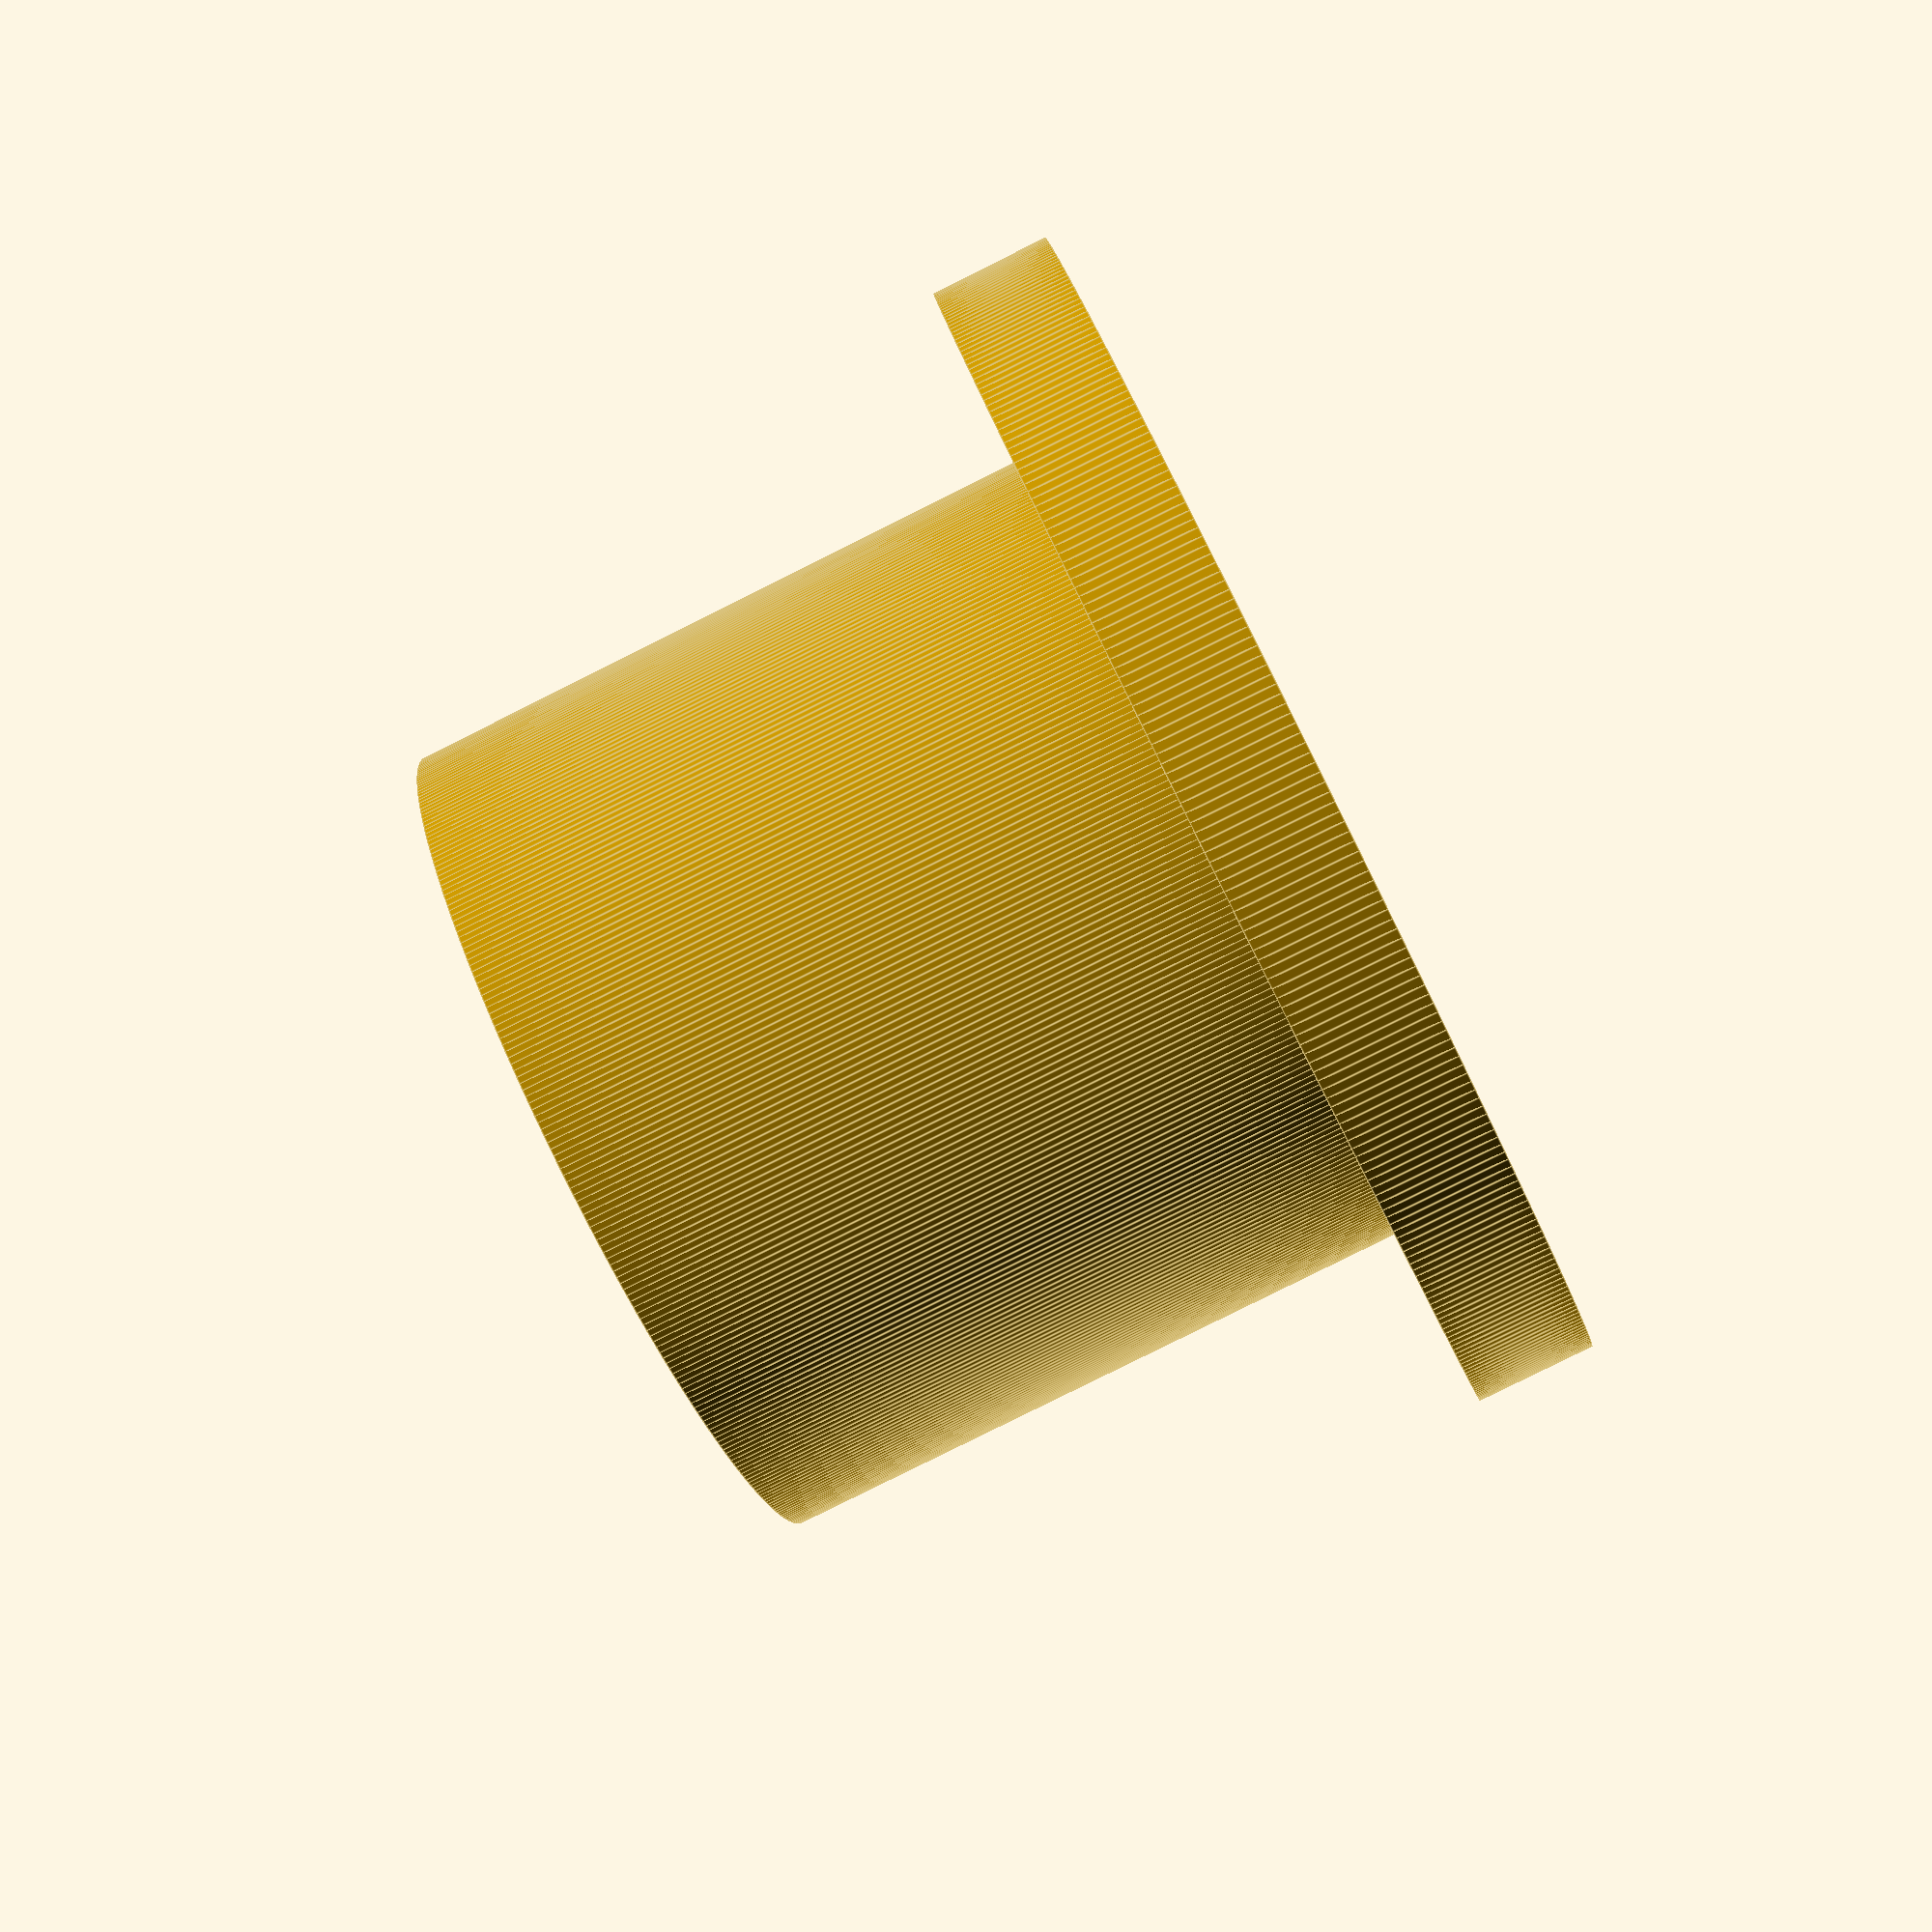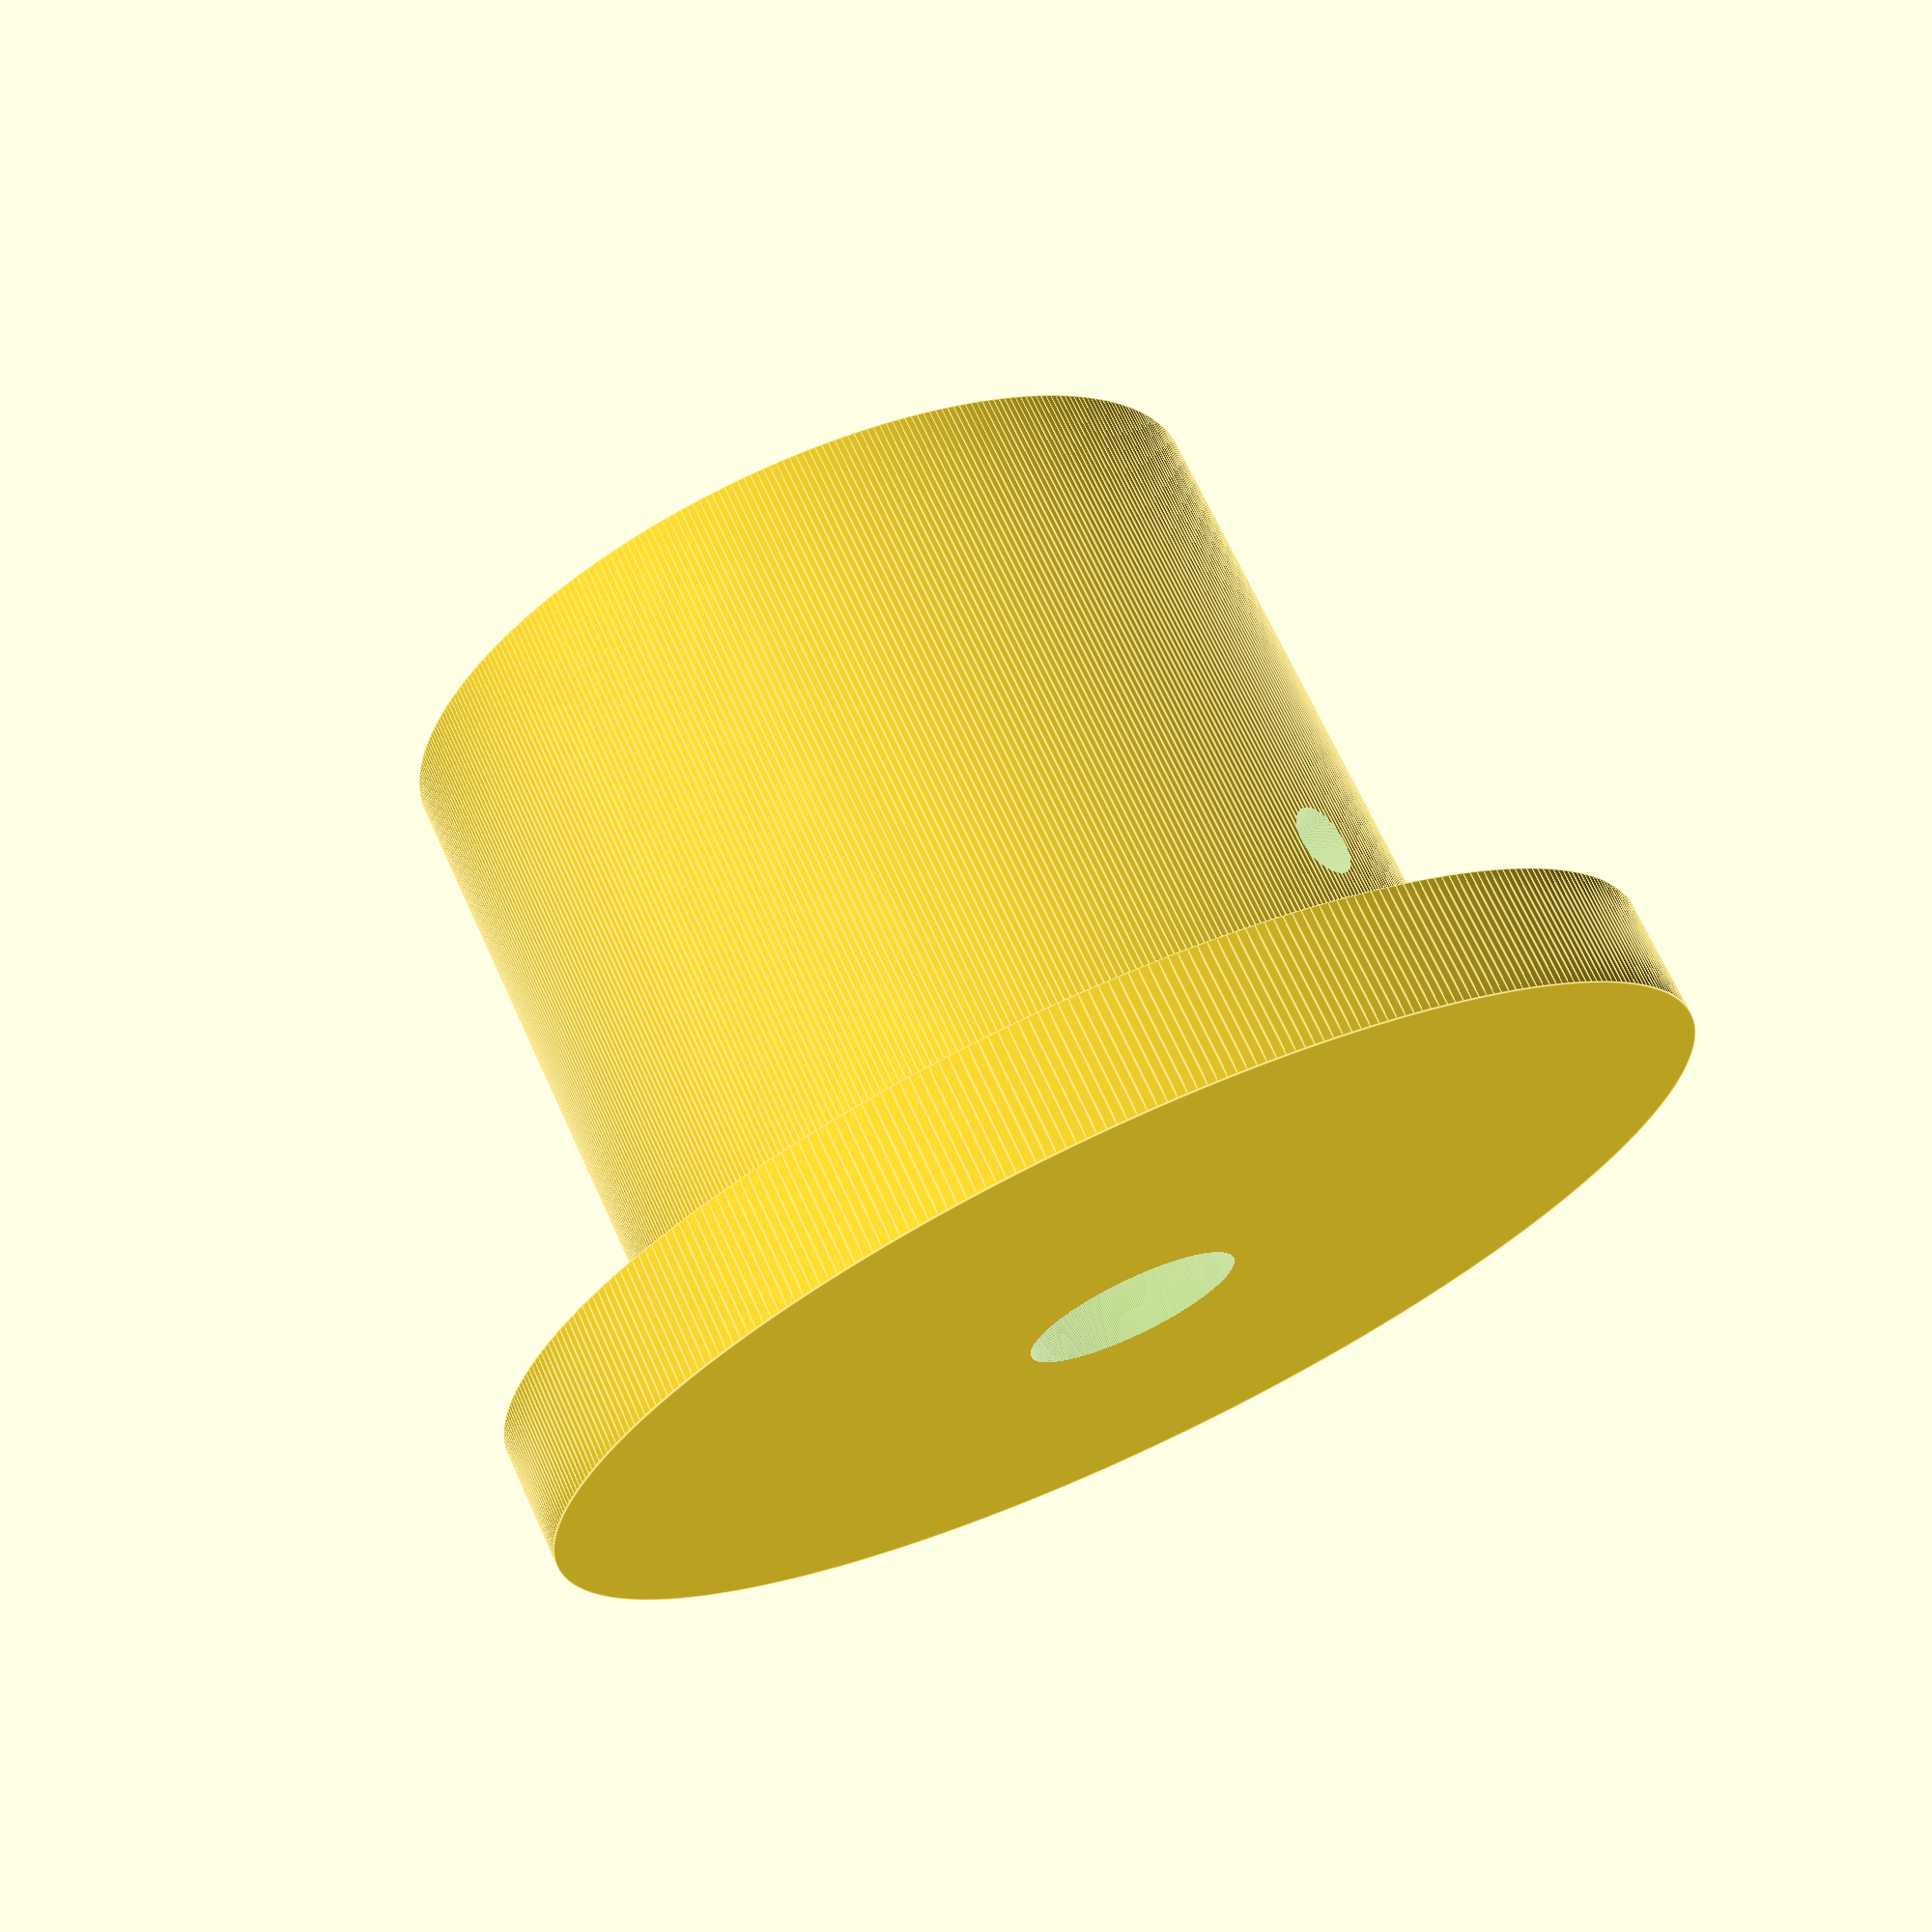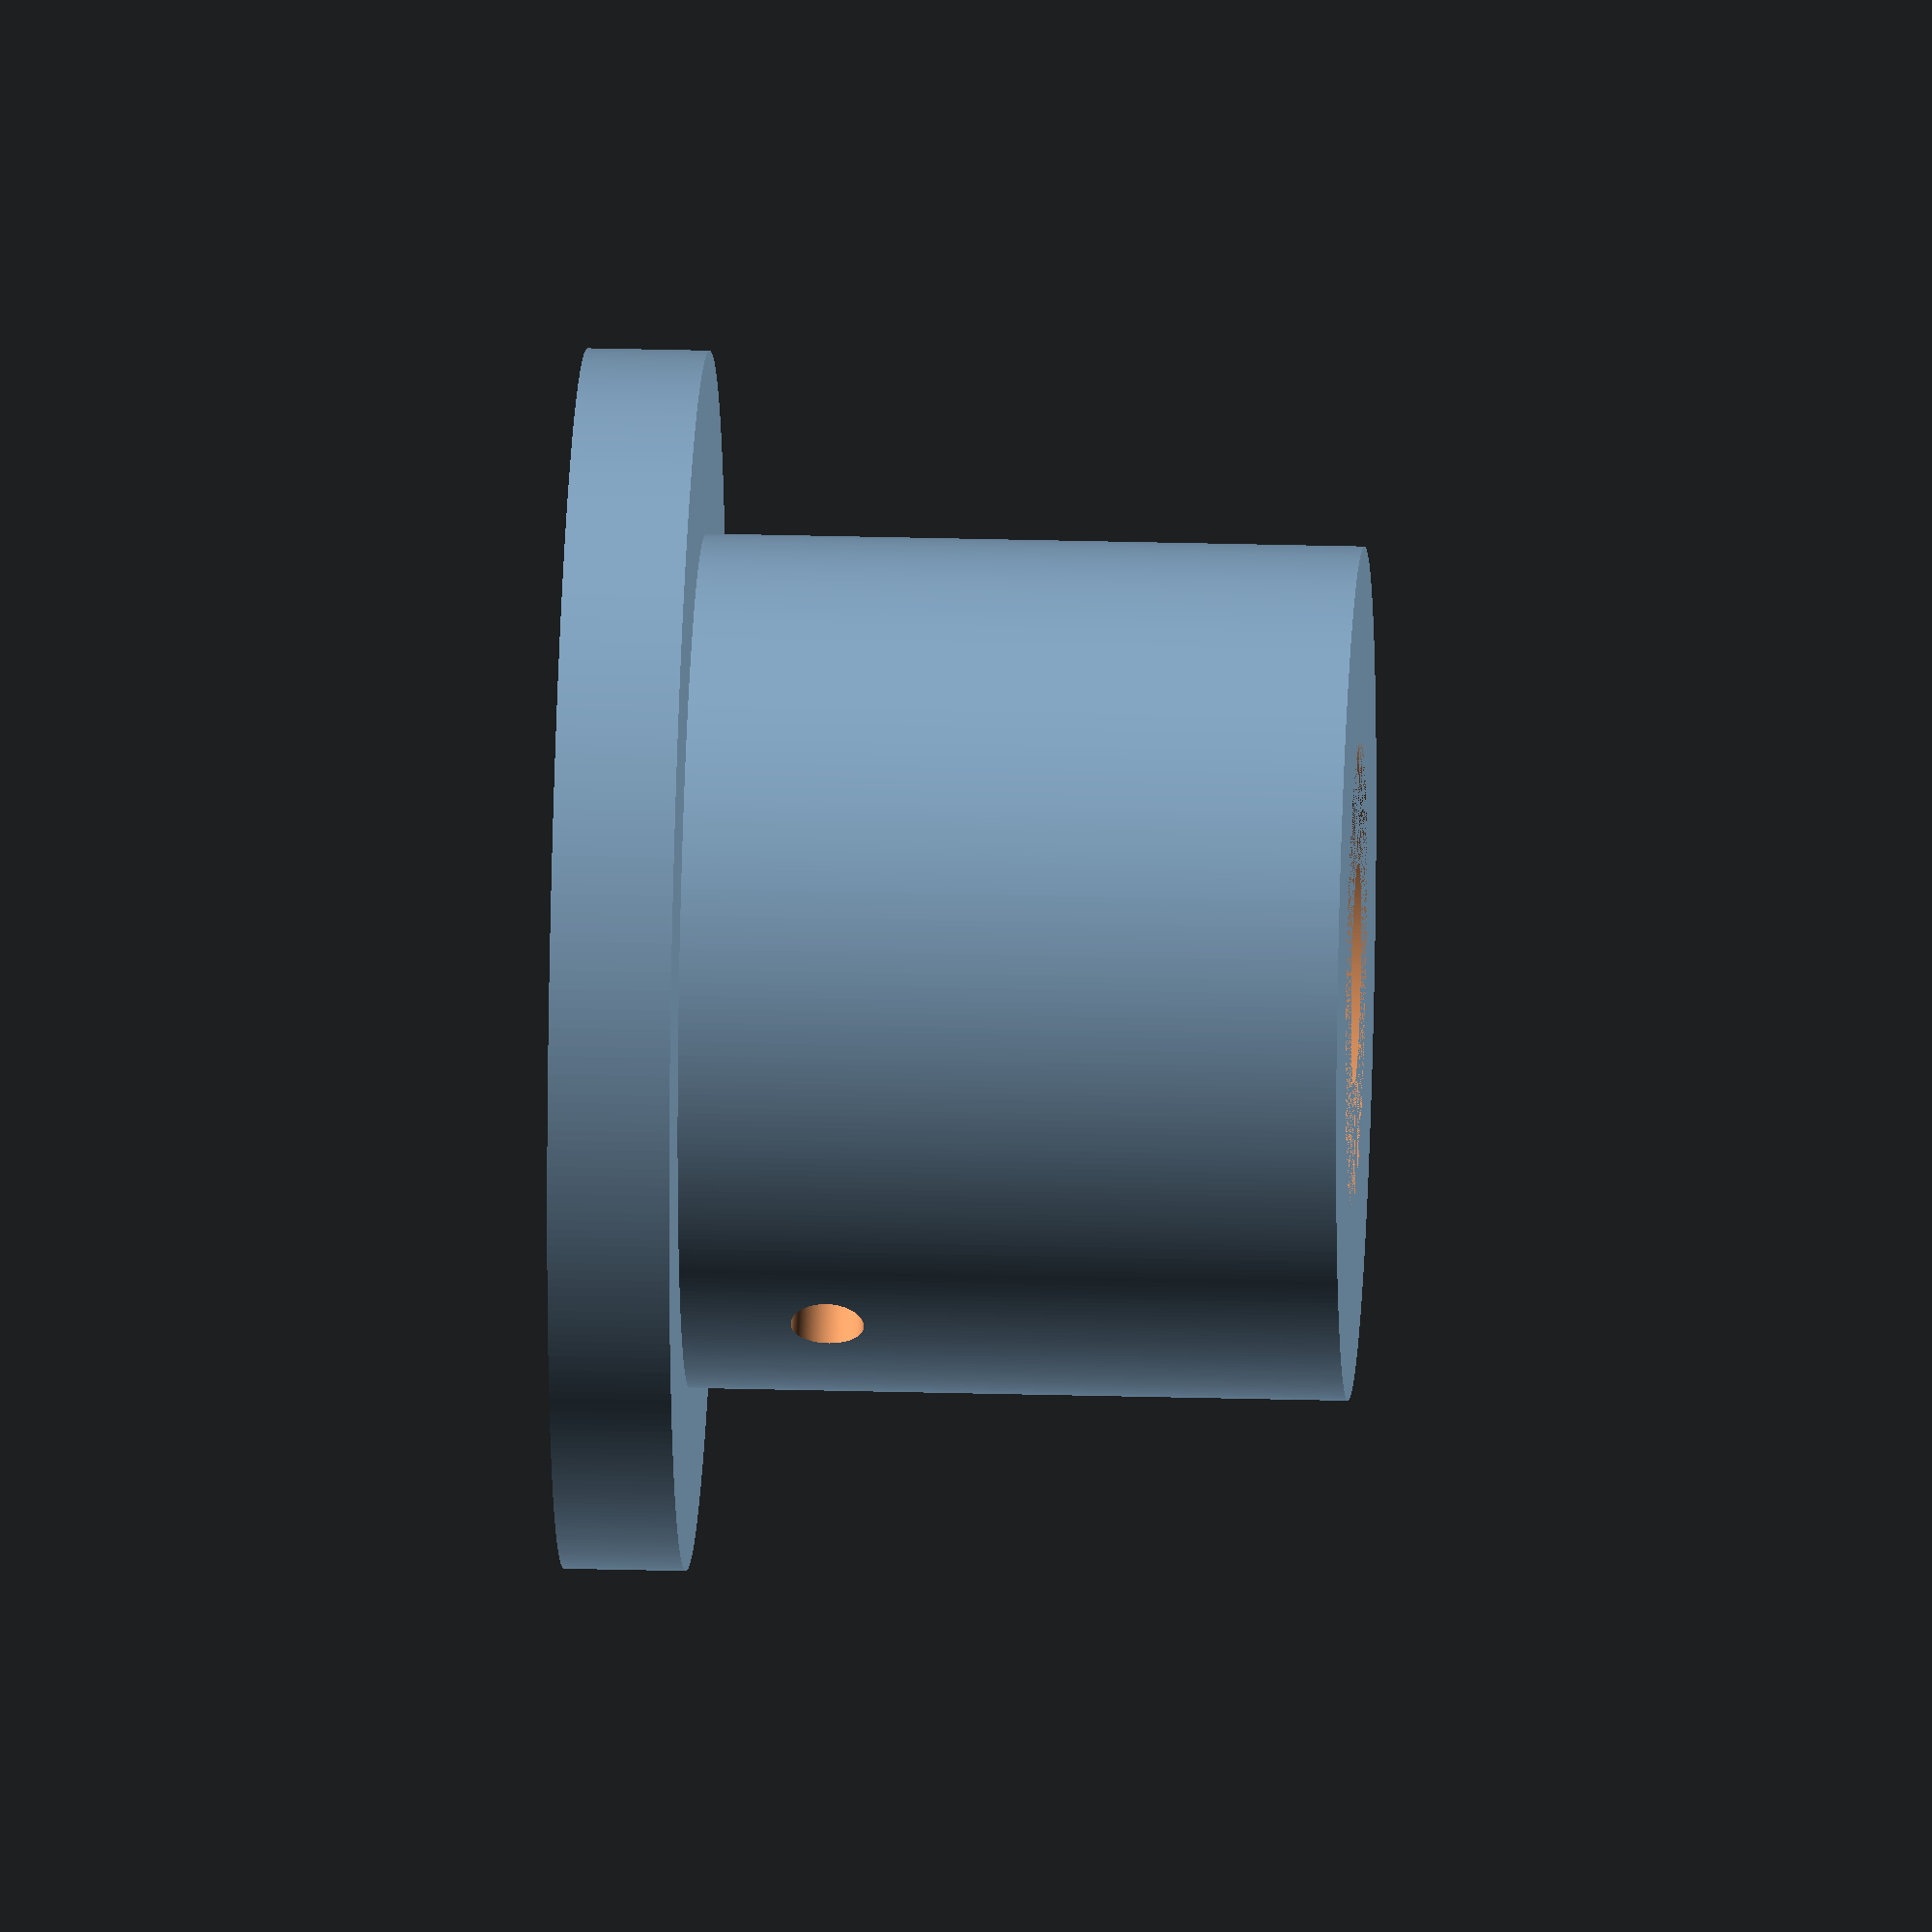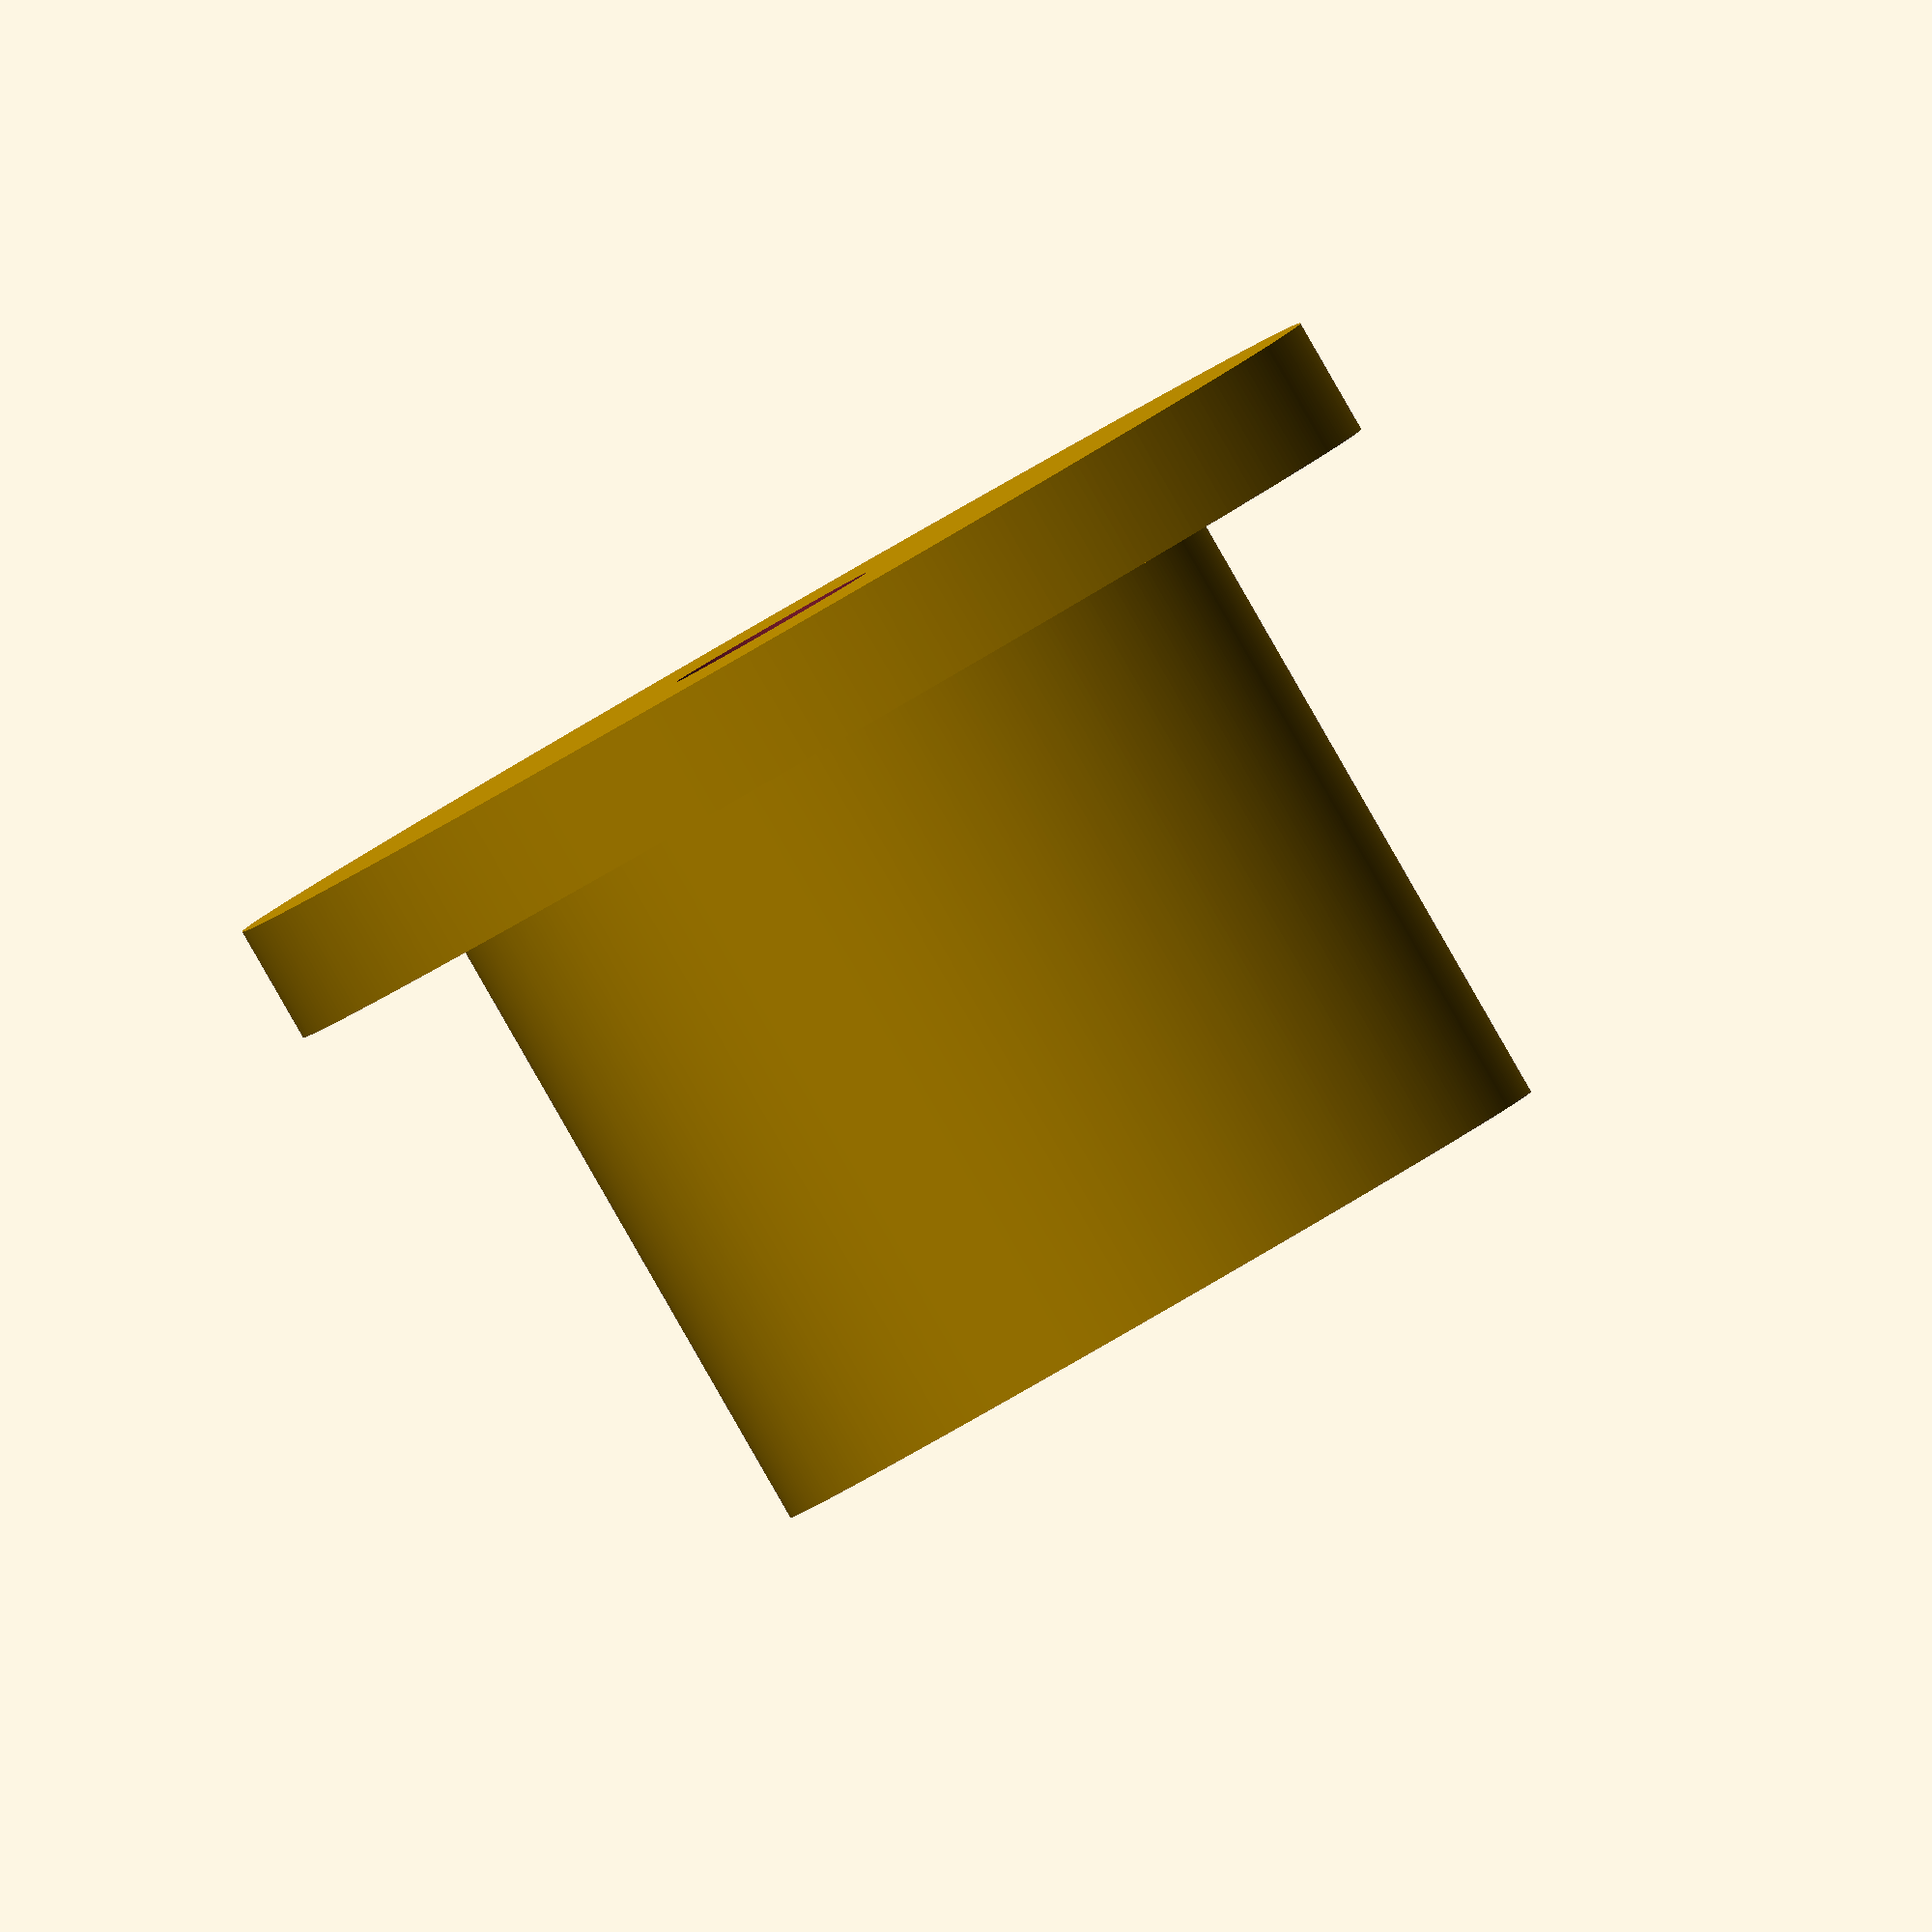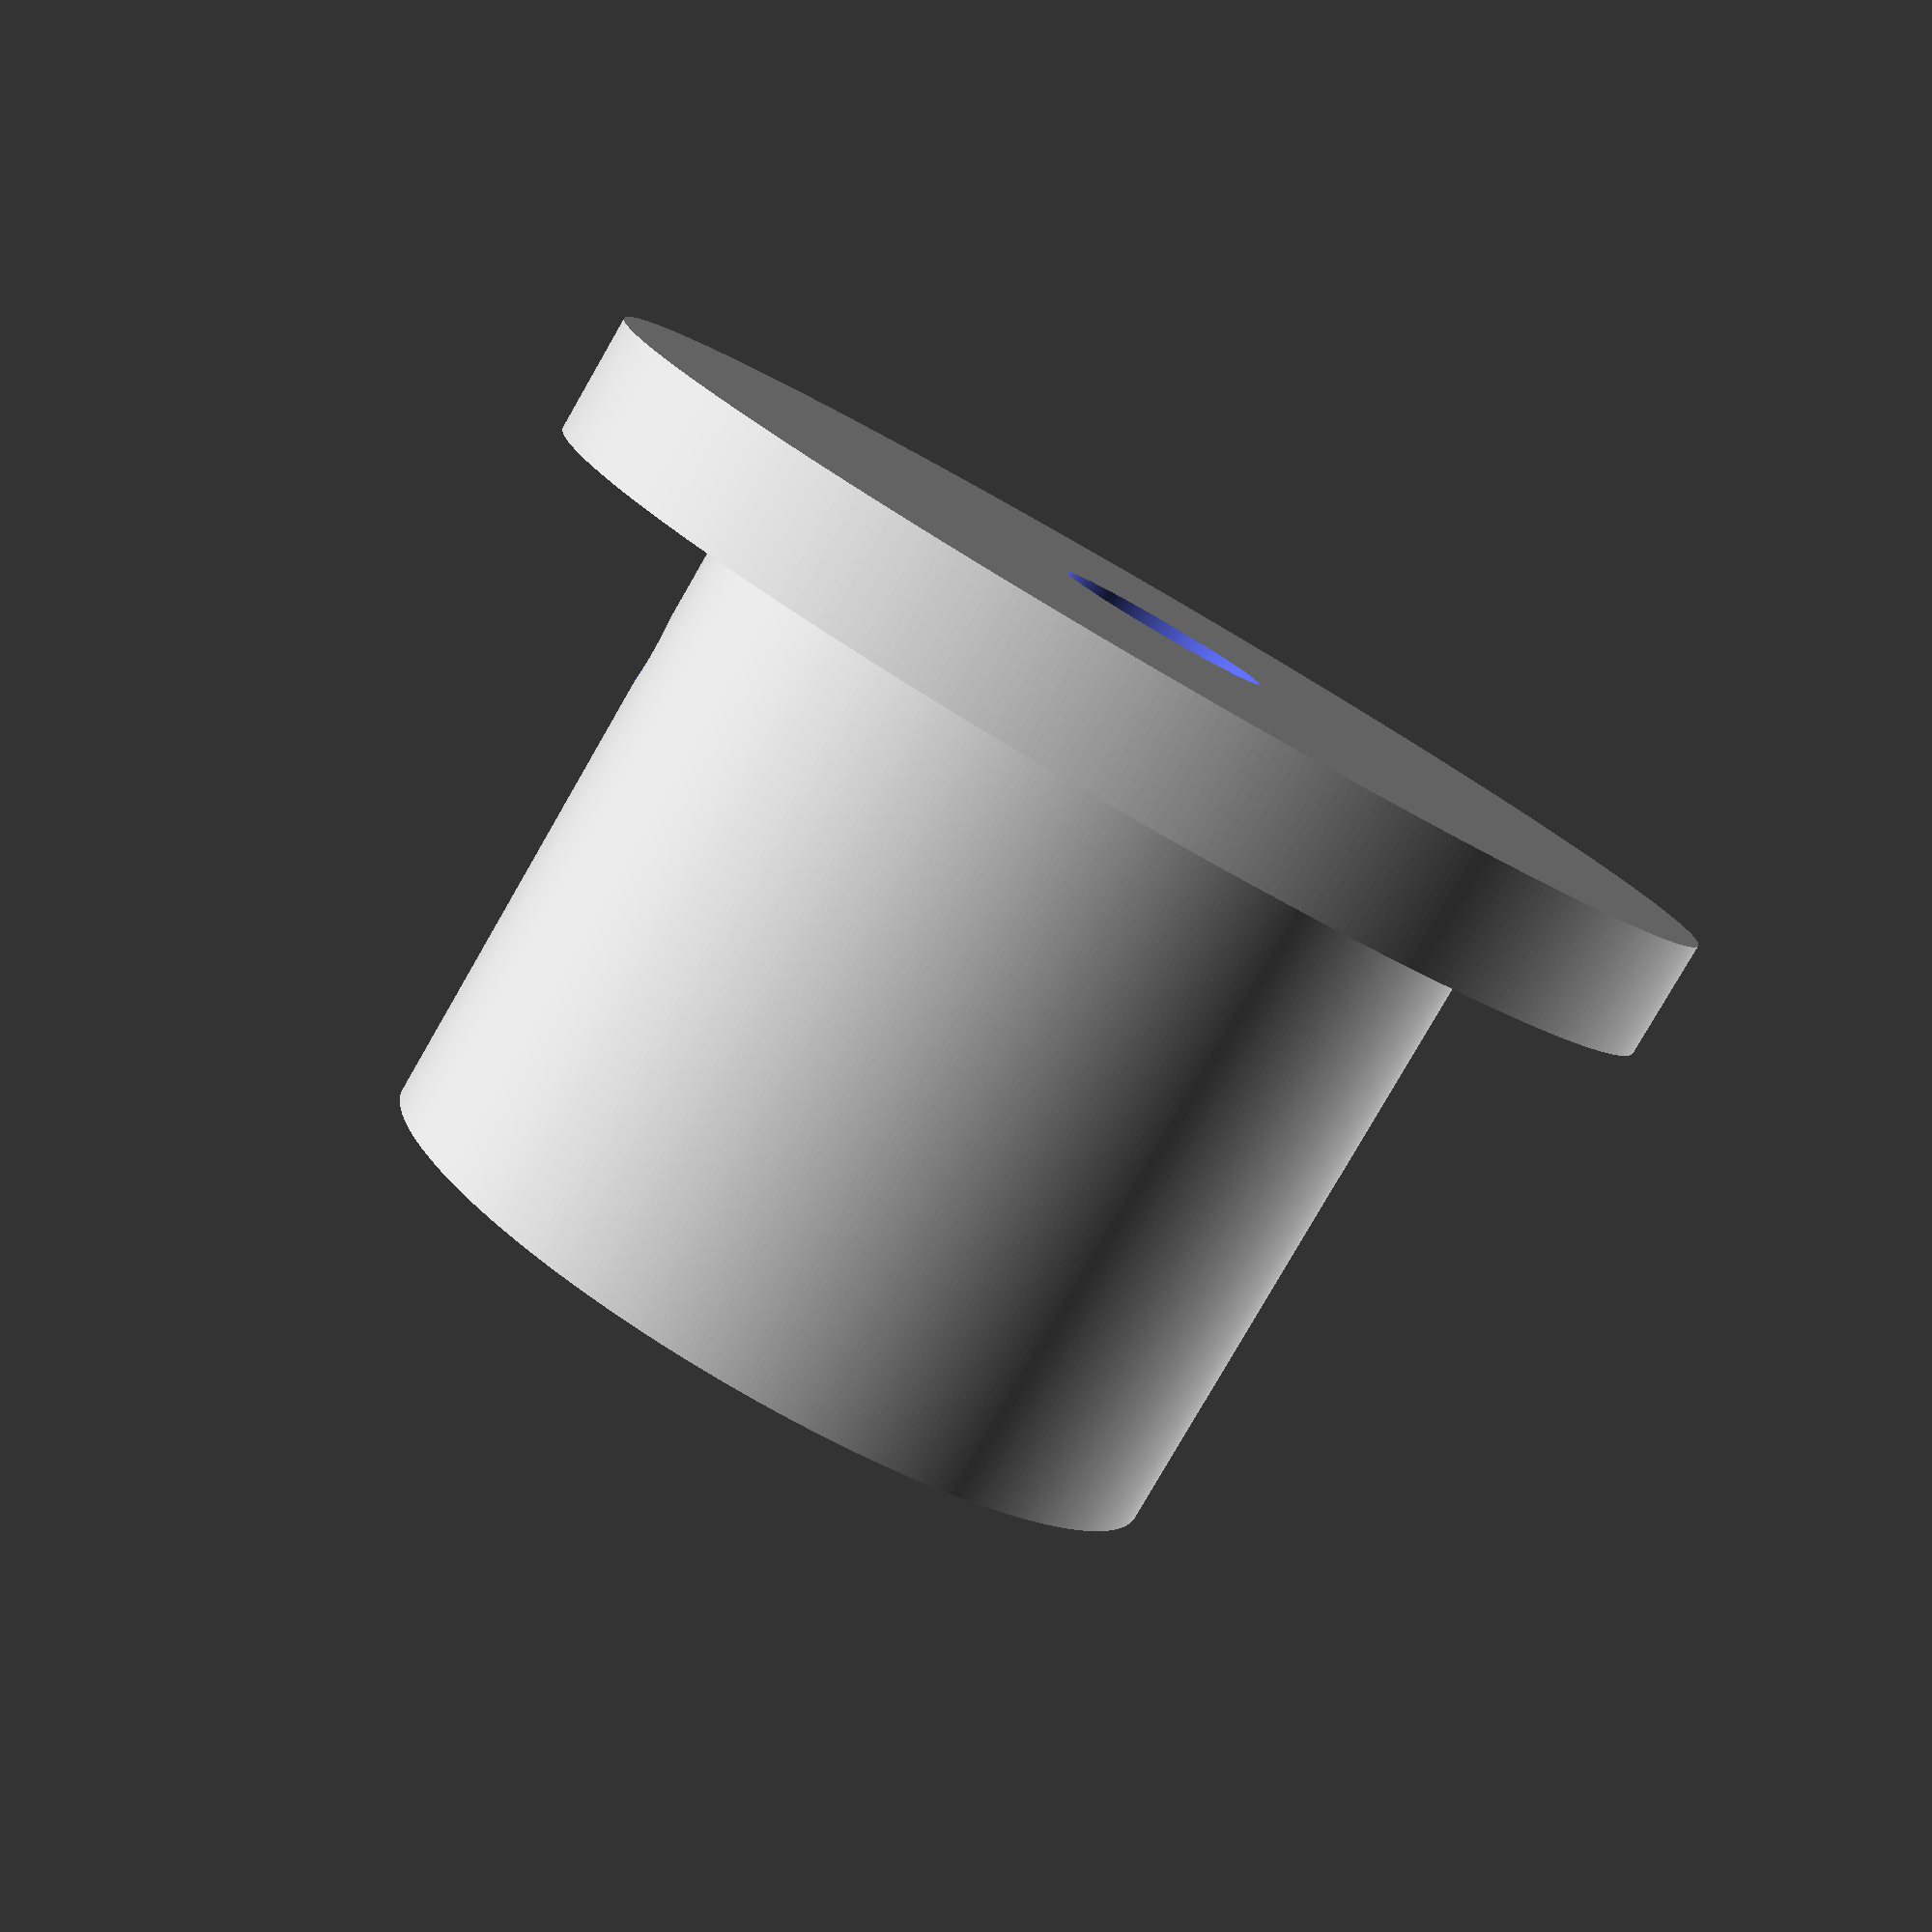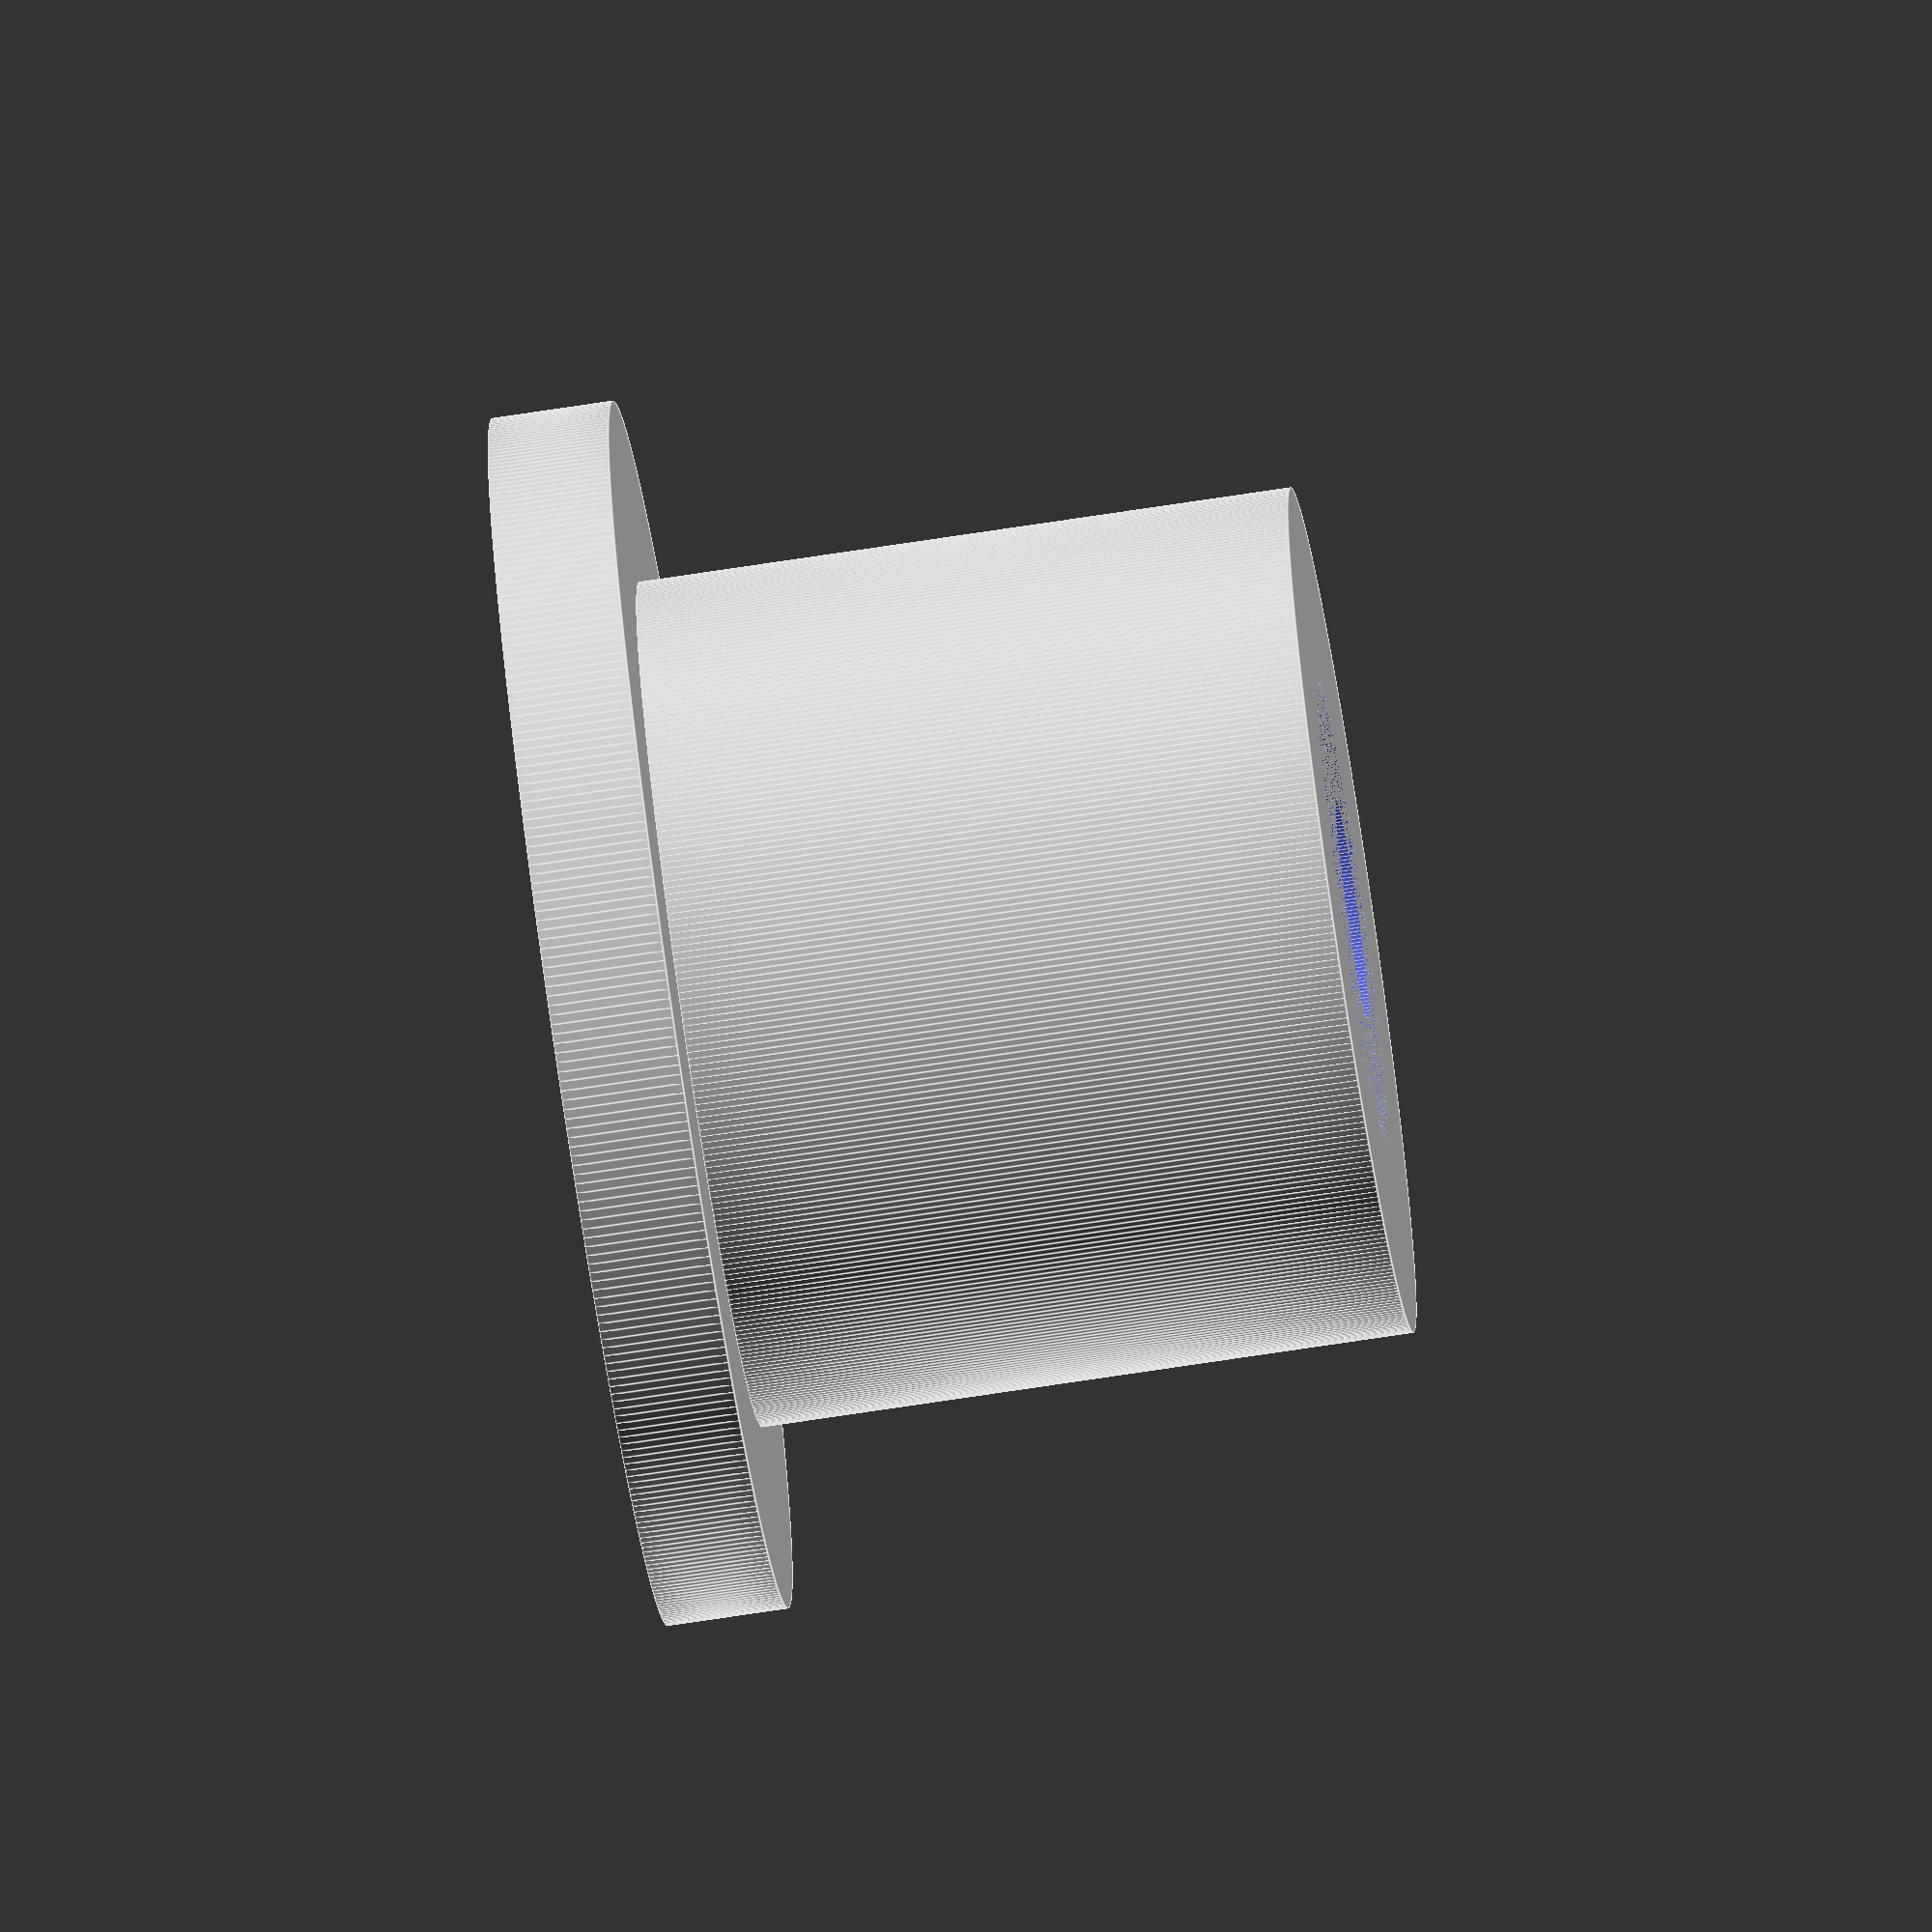
<openscad>
$fn=400;
difference() {
    union() {
        /*
         * Hauptteil
         *  35mm Durchmesser
         *  27mm Höhe
        */
        cylinder(d=35,h=27,center=true);
        /*
         * Sockel
         *  mittig unten am Hauptteil
         *  50mm Durchmesser
         *  5mm Höhe
        */
        translate([0,0,-16]) cylinder(d=50,h=5,center=true);
    }
    /*
     * Befestigungsgewinde für den Hauptteil
     *  Zentrum 21mm unter der Oberkante des Hauptteils
    */
    /* TODO: Tiefe & Durchmesser? */
    translate([0,12.75,-7.5]) rotate([90,0,0]) cylinder(d=3,h=10,center=true);
    /*
    */
    /*
     * Loch für die Lampenhalterung
     *  ganz oben am Hauptteil
     *  19mm Durchmesser
     *  10mm tief
    */
    translate([0,0,8.5]) cylinder(d=19,h=10,center=true);
    /*
     * Befestigungsgewinde für die Lampenhalterung
     *  Zentrum 6mm außerhalb der Hauptteil-Rotationsachse
    */
    /* TODO: Tiefe & Durchmesser? */
    translate([6,0,1]) cylinder(d=2,h=5,center=true);
    translate([-6,0,1]) cylinder(d=2,h=5,center=true);
    /*
     * Loch für das Kabel
     *  mittig komplett durch Sockel & Hauptteil
     *  9mm Durchmesser
    */
    cylinder(d=9,h=100,center=true);
}
</openscad>
<views>
elev=261.9 azim=110.1 roll=63.5 proj=p view=edges
elev=110.3 azim=132.1 roll=24.6 proj=p view=edges
elev=335.6 azim=236.6 roll=272.7 proj=o view=wireframe
elev=268.9 azim=220.5 roll=330.1 proj=o view=solid
elev=81.0 azim=90.3 roll=150.0 proj=p view=wireframe
elev=71.5 azim=27.4 roll=278.7 proj=o view=edges
</views>
